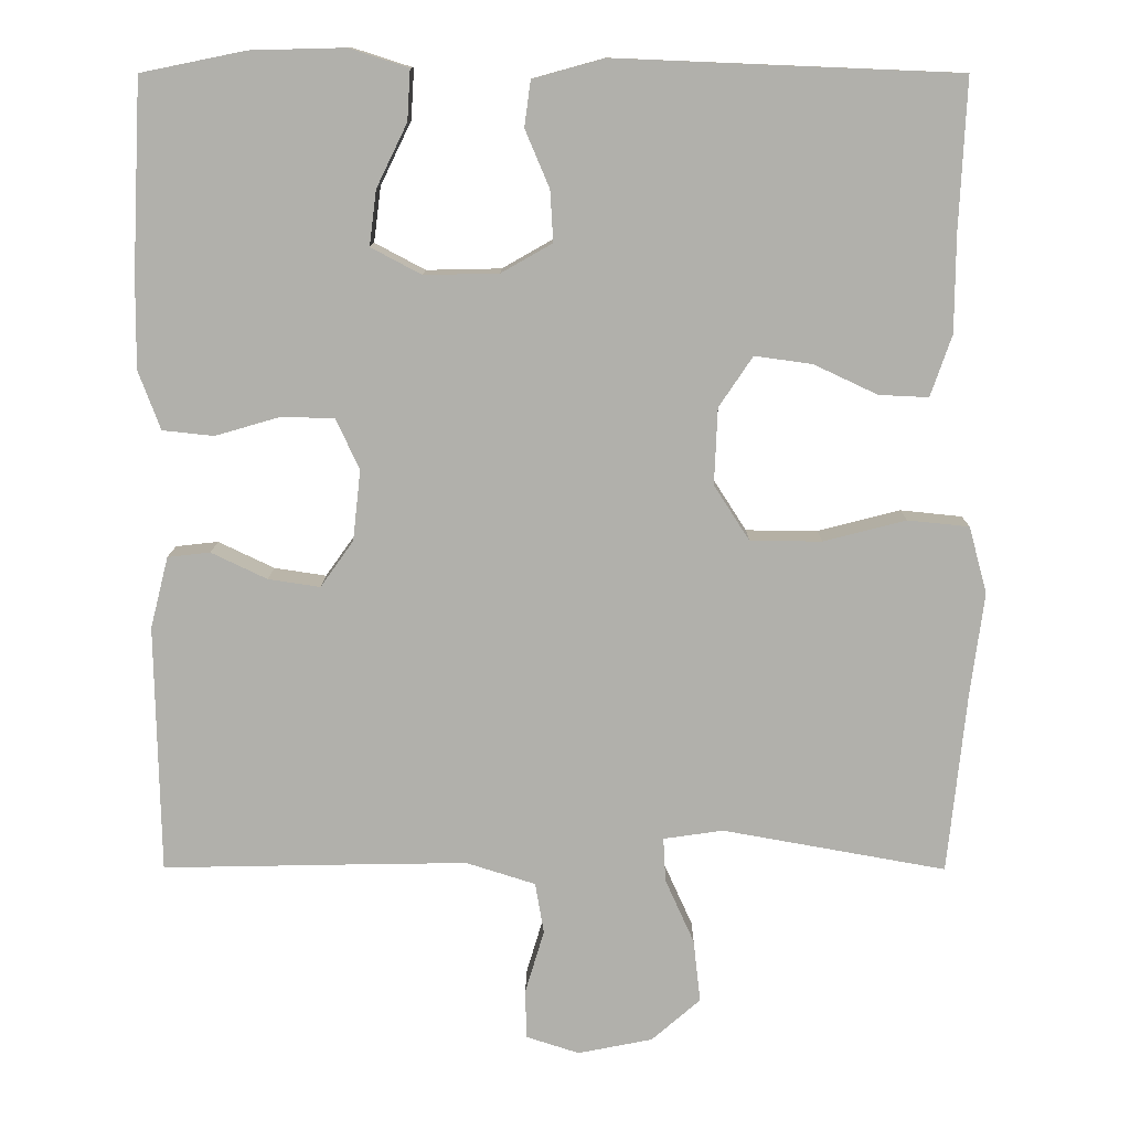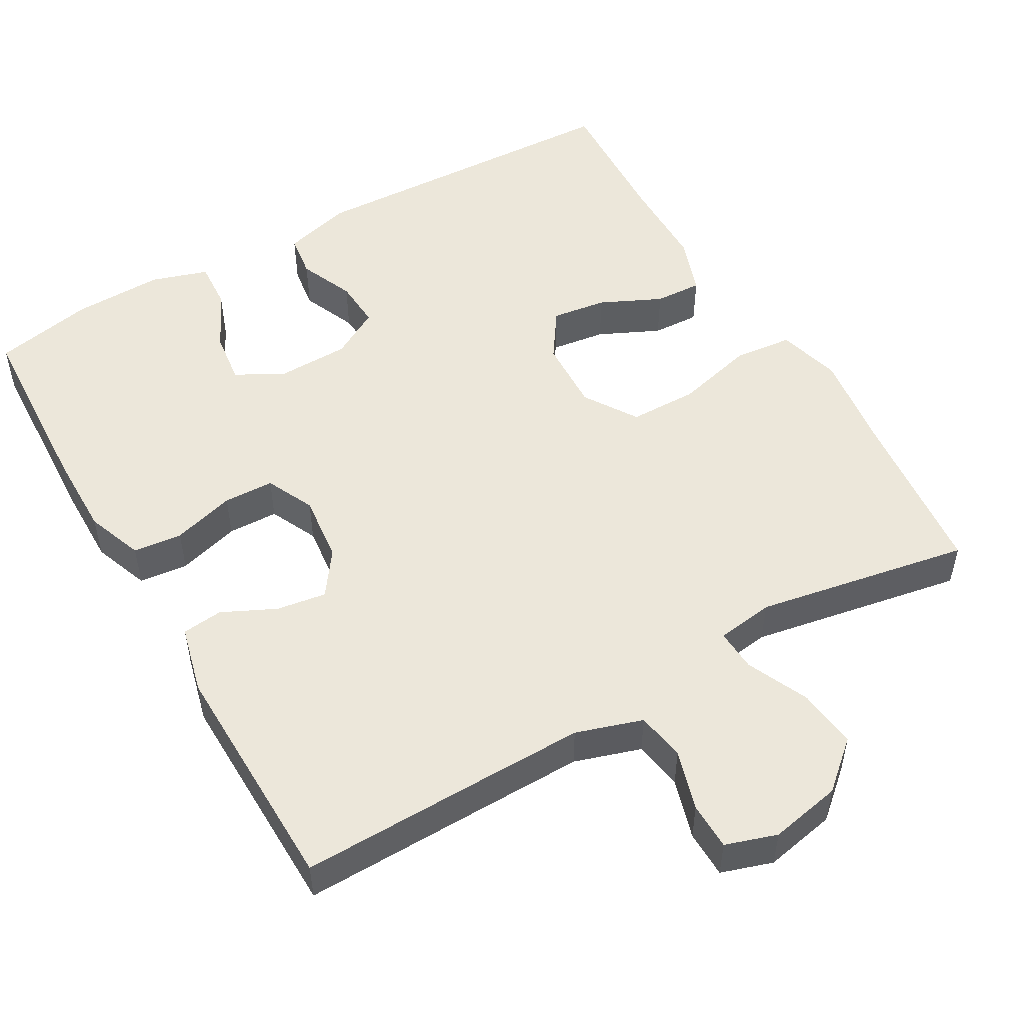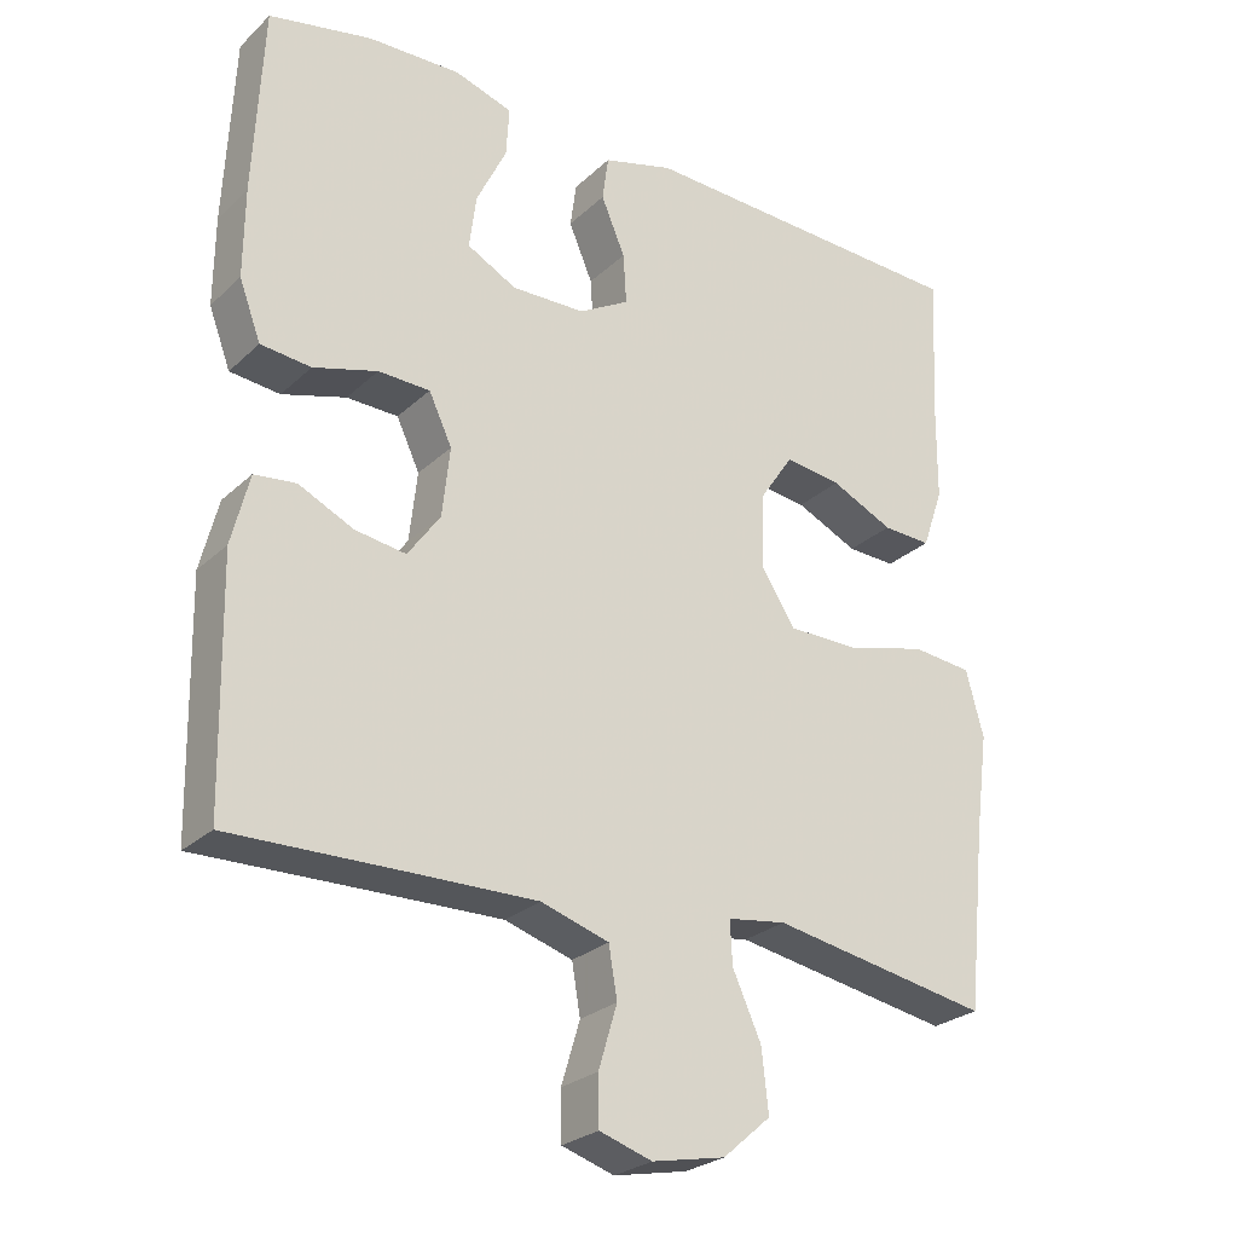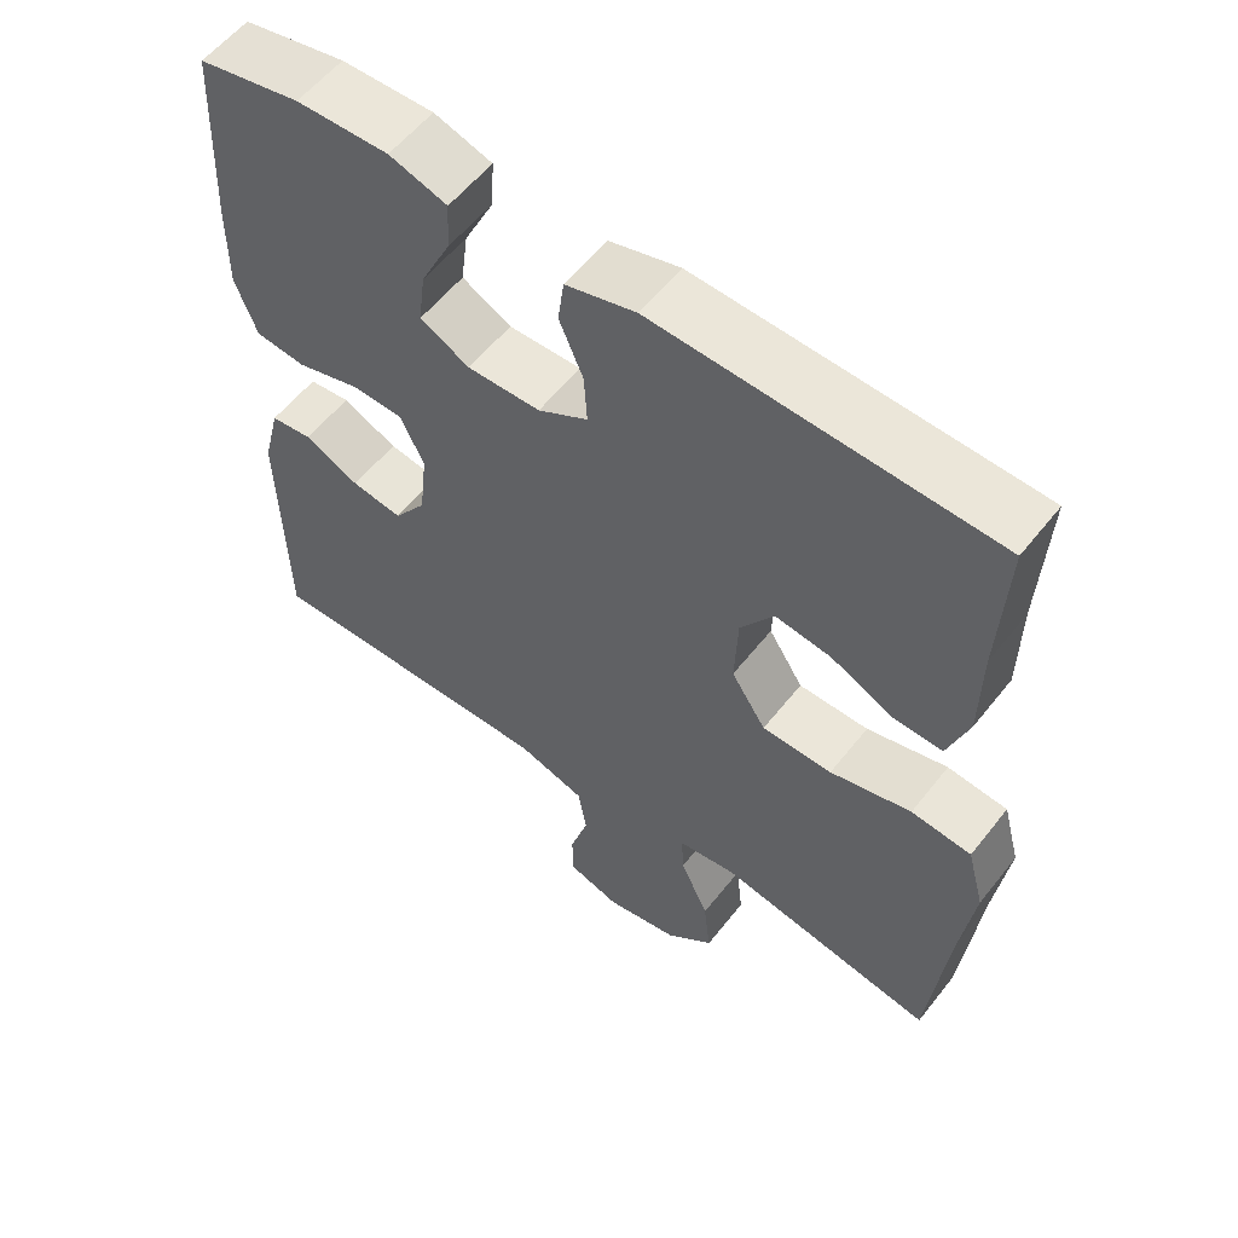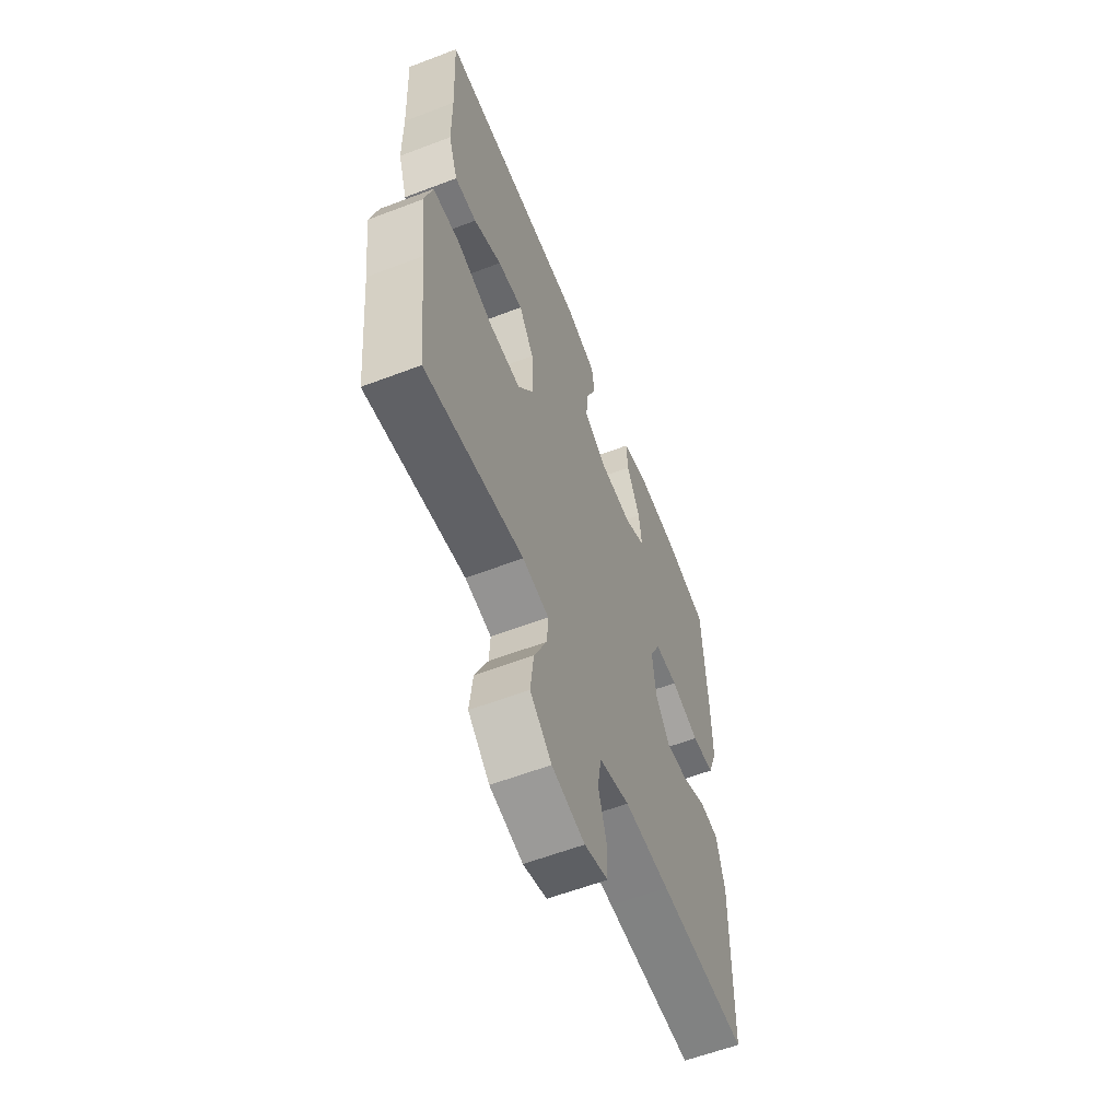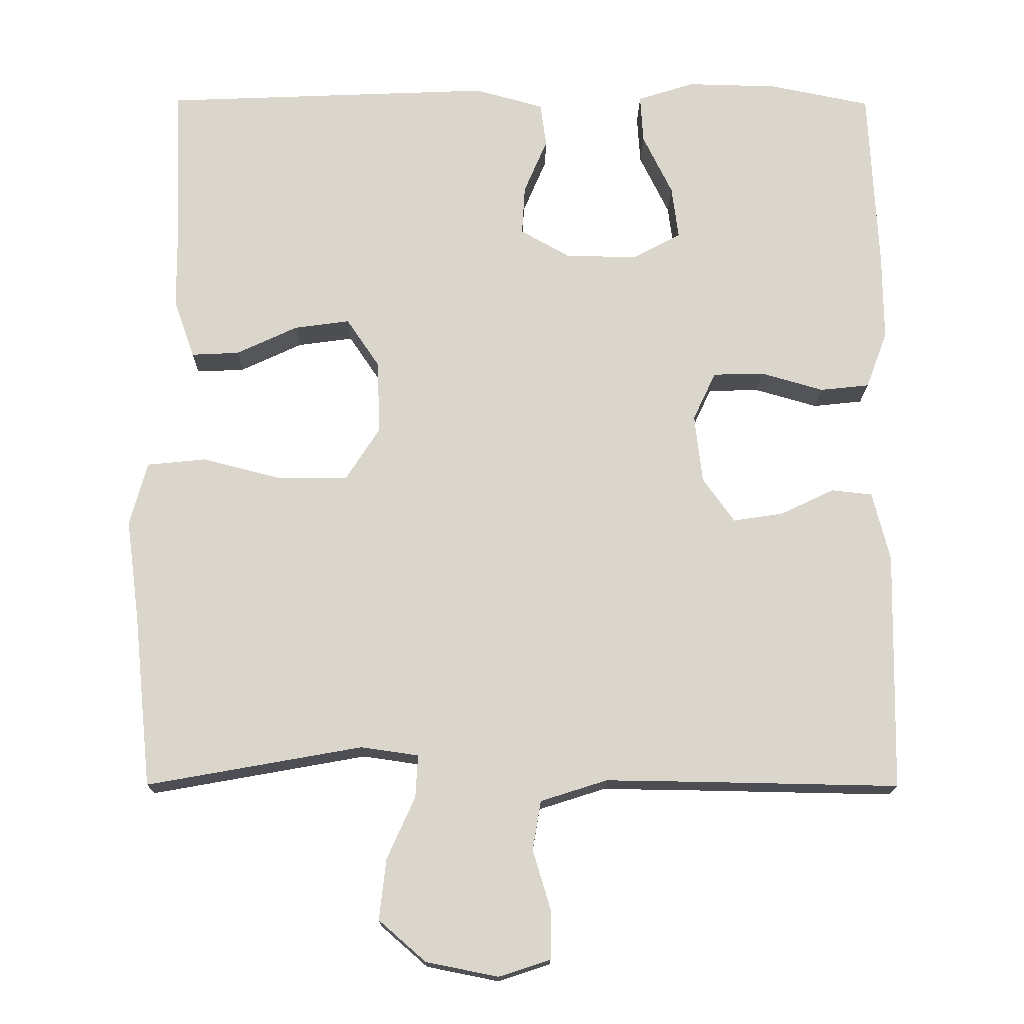
<metadata>
{"format":"obj","ext":"obj","renderer":"f3d","projection":"perspective","resolution":1024,"background":"white","views":[{"elev":11.5,"azim":-179.6,"up":"+Z"},{"elev":51.4,"azim":150.1,"up":"+Y"},{"elev":-26.0,"azim":144.9,"up":"+Z"},{"elev":57.2,"azim":-142.2,"up":"+Z"},{"elev":-59.6,"azim":-68.6,"up":"+Z"},{"elev":-16.2,"azim":-0.6,"up":"+Z"}]}
</metadata>
<code>
v 0.5 0.07 0.5
v 0.512 0.07 0.256
v 0.513 0.07 0.141
v 0.485 0.07 0.066
v 0.42 0.07 0.059
v 0.337 0.07 0.083
v 0.27 0.07 0.081
v 0.24 0.07 0.017
v 0.25 0.07 -0.073
v 0.292 0.07 -0.132
v 0.358 0.07 -0.122
v 0.429 0.07 -0.088
v 0.483 0.07 -0.094
v 0.506 0.07 -0.185
v 0.5 0.07 -0.5
v 0.243 0.07 -0.495
v 0.112 0.07 -0.493
v 0.024 0.07 -0.521
v 0.013 0.07 -0.586
v 0.037 0.07 -0.666
v 0.036 0.07 -0.729
v -0.032 0.07 -0.751
v -0.127 0.07 -0.732
v -0.189 0.07 -0.678
v -0.18 0.07 -0.598
v -0.143 0.07 -0.516
v -0.14 0.07 -0.46
v -0.216 0.07 -0.449
v -0.5 0.07 -0.5
v -0.524 0.07 -0.267
v -0.541 0.07 -0.139
v -0.518 0.07 -0.054
v -0.44 0.07 -0.046
v -0.335 0.07 -0.073
v -0.244 0.07 -0.072
v -0.199 0.07 -0.002
v -0.203 0.07 0.095
v -0.246 0.07 0.159
v -0.319 0.07 0.149
v -0.4 0.07 0.111
v -0.463 0.07 0.108
v -0.49 0.07 0.186
v -0.491 0.07 0.31
v -0.5 0.07 0.5
v -0.064 0.07 0.518
v 0.027 0.07 0.493
v 0.035 0.07 0.435
v 0.004 0.07 0.362
v 0 0.07 0.297
v 0.065 0.07 0.26
v 0.16 0.07 0.258
v 0.224 0.07 0.292
v 0.215 0.07 0.362
v 0.176 0.07 0.442
v 0.172 0.07 0.506
v 0.247 0.07 0.53
v 0.367 0.07 0.527
v 0.5 0 0.5
v 0.512 0 0.256
v 0.513 0 0.141
v 0.485 0 0.066
v 0.42 0 0.059
v 0.337 0 0.083
v 0.27 0 0.081
v 0.24 0 0.017
v 0.25 0 -0.073
v 0.292 0 -0.132
v 0.358 0 -0.122
v 0.429 0 -0.088
v 0.483 0 -0.094
v 0.506 0 -0.185
v 0.5 0 -0.5
v 0.243 0 -0.495
v 0.112 0 -0.493
v 0.024 0 -0.521
v 0.013 0 -0.586
v 0.037 0 -0.666
v 0.036 0 -0.729
v -0.032 0 -0.751
v -0.127 0 -0.732
v -0.189 0 -0.678
v -0.18 0 -0.598
v -0.143 0 -0.516
v -0.14 0 -0.46
v -0.216 0 -0.449
v -0.5 0 -0.5
v -0.524 0 -0.267
v -0.541 0 -0.139
v -0.518 0 -0.054
v -0.44 0 -0.046
v -0.335 0 -0.073
v -0.244 0 -0.072
v -0.199 0 -0.002
v -0.203 0 0.095
v -0.246 0 0.159
v -0.319 0 0.149
v -0.4 0 0.111
v -0.463 0 0.108
v -0.49 0 0.186
v -0.491 0 0.31
v -0.5 0 0.5
v -0.064 0 0.518
v 0.027 0 0.493
v 0.035 0 0.435
v 0.004 0 0.362
v 0 0 0.297
v 0.065 0 0.26
v 0.16 0 0.258
v 0.224 0 0.292
v 0.215 0 0.362
v 0.176 0 0.442
v 0.172 0 0.506
v 0.247 0 0.53
v 0.367 0 0.527
f 53 54 55 56
f 52 53 56 57
f 45 46 47 48
f 43 44 45 48
f 43 48 49
f 42 43 49 50
f 39 40 41 42
f 38 39 42 50
f 31 32 33 34
f 30 31 34 35
f 28 29 30 35
f 27 28 35 36
f 23 24 25 26
f 23 26 27
f 22 23 27
f 19 20 21 22
f 18 19 22 27
f 17 18 27 36
f 13 14 15 16
f 11 12 13 16
f 10 11 16 17
f 9 10 17 36
f 3 4 5 6
f 3 6 7
f 2 3 7
f 52 57 1 2
f 51 52 2 7
f 37 38 50 51
f 37 51 7 8
f 8 9 36 37
f 113 112 111 110
f 114 113 110 109
f 105 104 103 102
f 105 102 101 100
f 106 105 100
f 107 106 100 99
f 99 98 97 96
f 107 99 96 95
f 91 90 89 88
f 92 91 88 87
f 92 87 86 85
f 93 92 85 84
f 83 82 81 80
f 84 83 80
f 84 80 79
f 79 78 77 76
f 84 79 76 75
f 93 84 75 74
f 73 72 71 70
f 73 70 69 68
f 74 73 68 67
f 93 74 67 66
f 63 62 61 60
f 64 63 60
f 64 60 59
f 59 58 114 109
f 64 59 109 108
f 108 107 95 94
f 65 64 108 94
f 94 93 66 65
f 1 58 59 2
f 2 59 60 3
f 3 60 61 4
f 4 61 62 5
f 5 62 63 6
f 6 63 64 7
f 7 64 65 8
f 8 65 66 9
f 9 66 67 10
f 10 67 68 11
f 11 68 69 12
f 12 69 70 13
f 13 70 71 14
f 14 71 72 15
f 15 72 73 16
f 16 73 74 17
f 17 74 75 18
f 18 75 76 19
f 19 76 77 20
f 20 77 78 21
f 21 78 79 22
f 22 79 80 23
f 23 80 81 24
f 24 81 82 25
f 25 82 83 26
f 26 83 84 27
f 27 84 85 28
f 28 85 86 29
f 29 86 87 30
f 30 87 88 31
f 31 88 89 32
f 32 89 90 33
f 33 90 91 34
f 34 91 92 35
f 35 92 93 36
f 36 93 94 37
f 37 94 95 38
f 38 95 96 39
f 39 96 97 40
f 40 97 98 41
f 41 98 99 42
f 42 99 100 43
f 43 100 101 44
f 44 101 102 45
f 45 102 103 46
f 46 103 104 47
f 47 104 105 48
f 48 105 106 49
f 49 106 107 50
f 50 107 108 51
f 51 108 109 52
f 52 109 110 53
f 53 110 111 54
f 54 111 112 55
f 55 112 113 56
f 56 113 114 57
f 57 114 58 1

</code>
